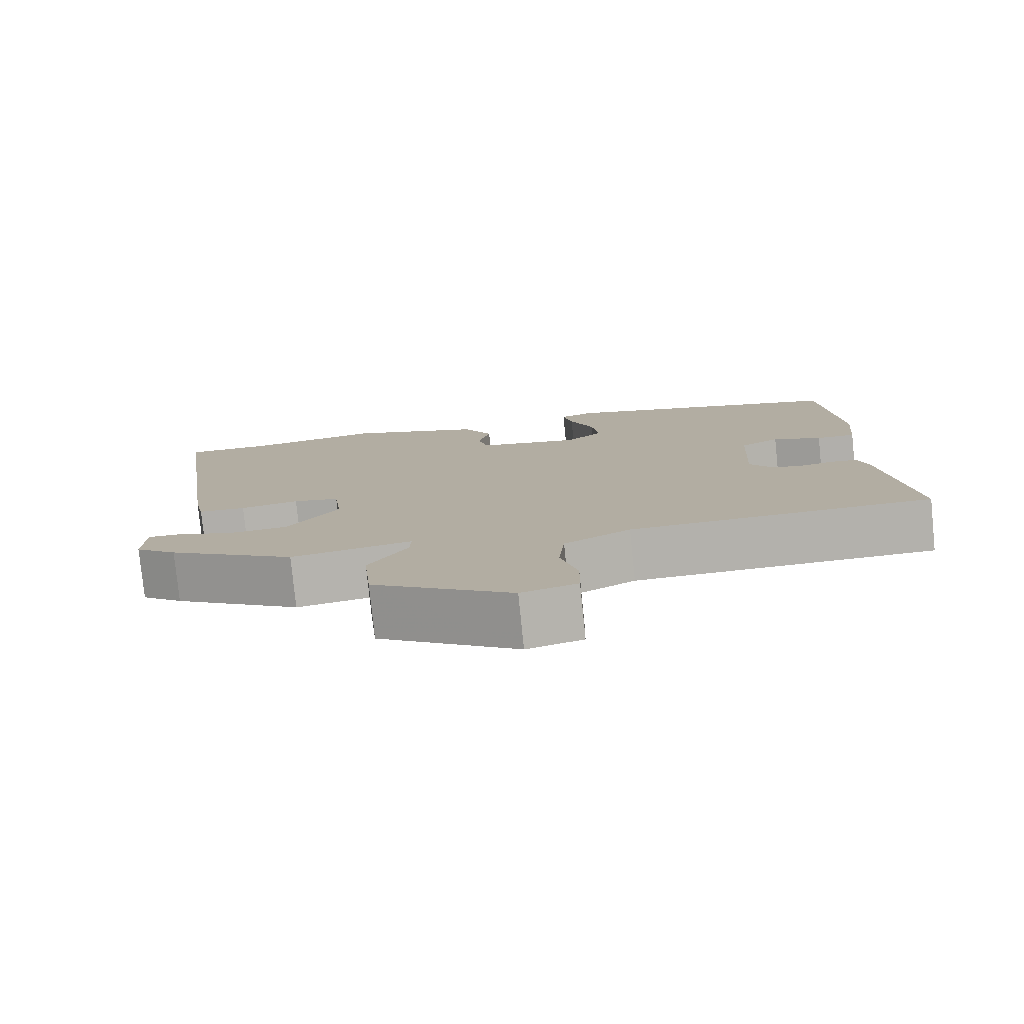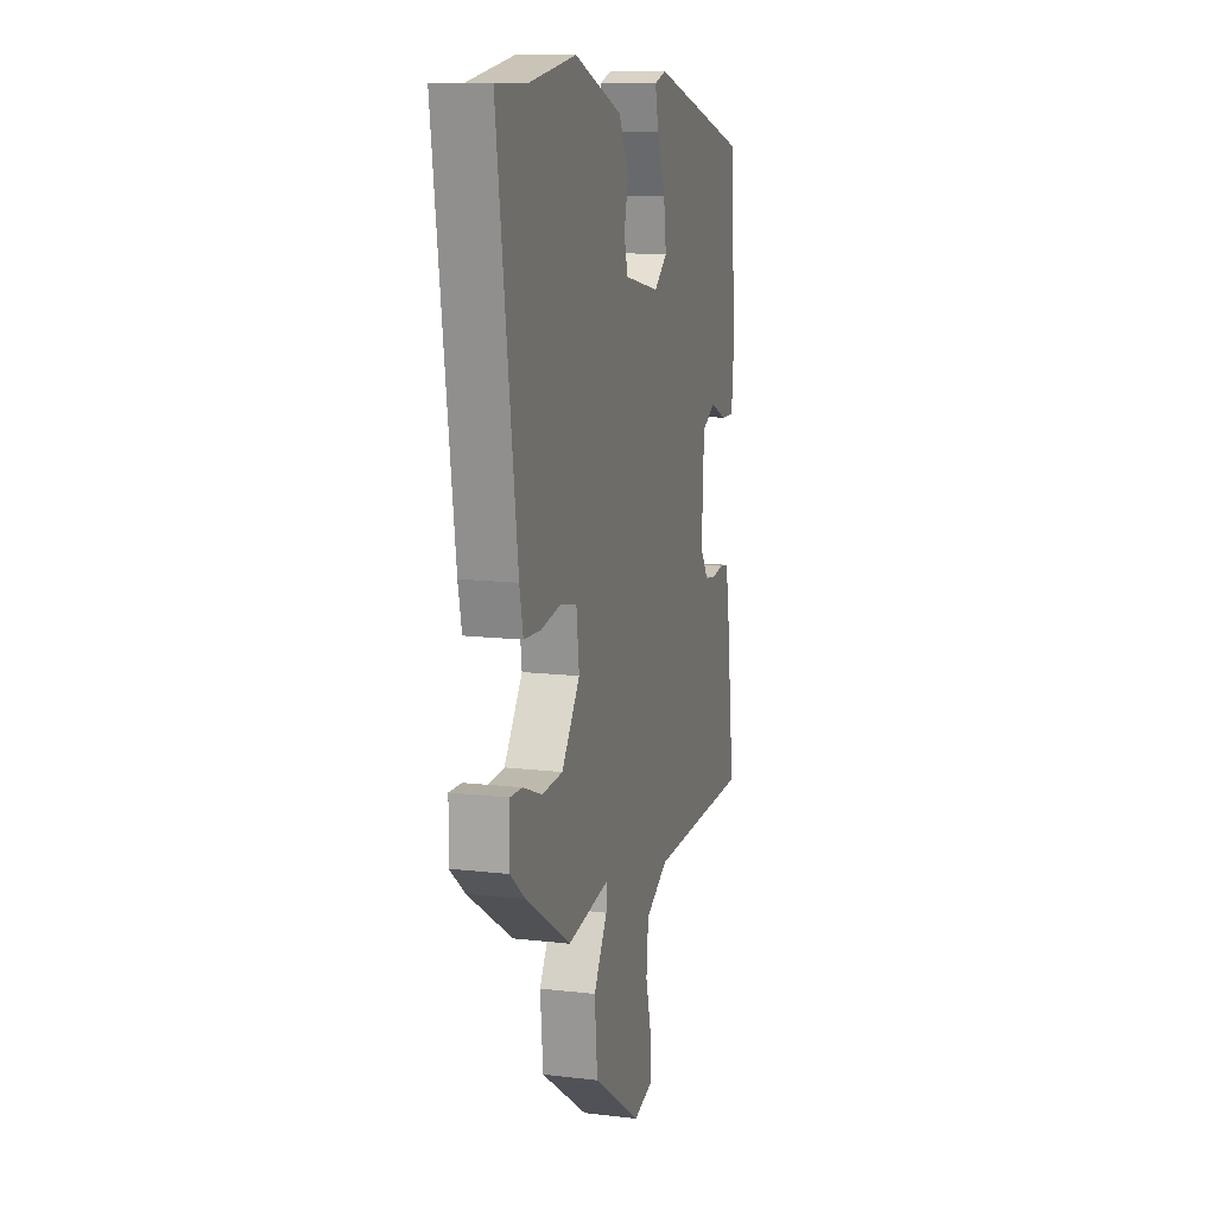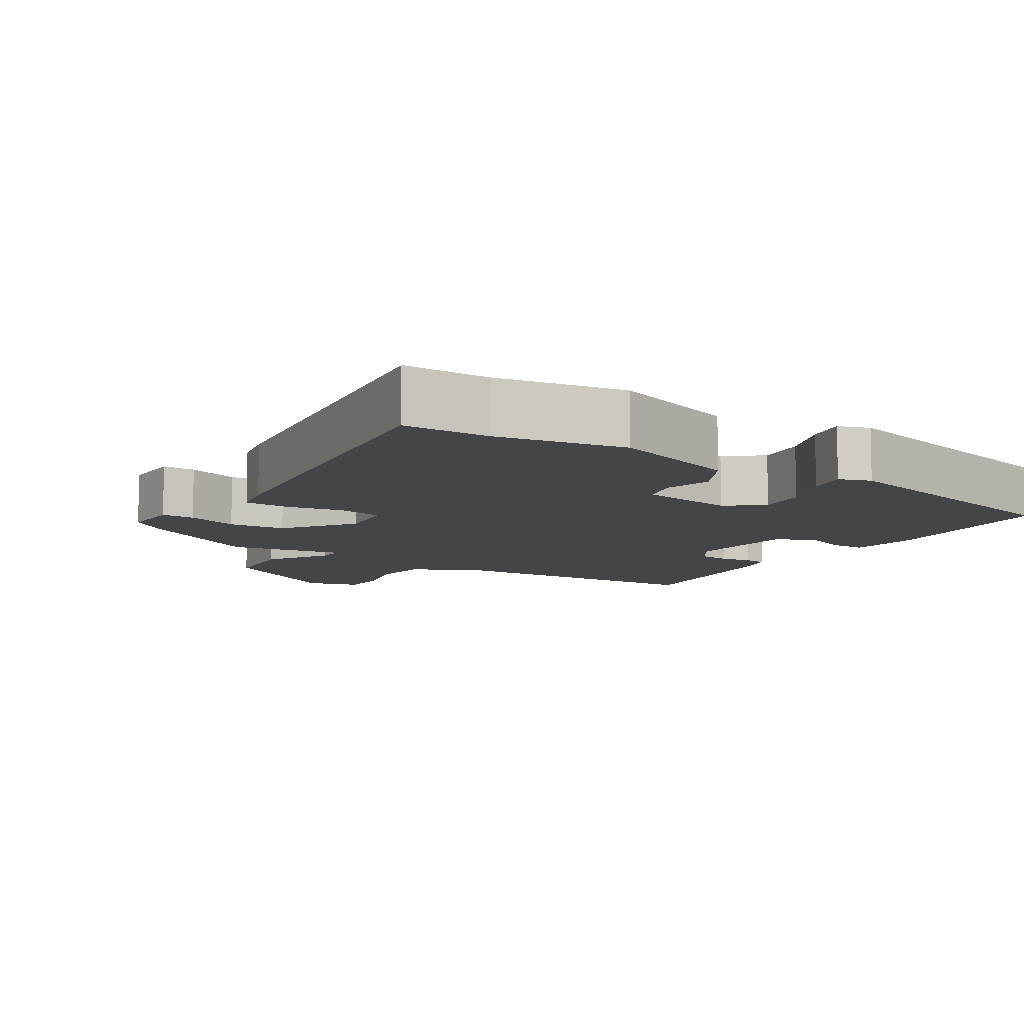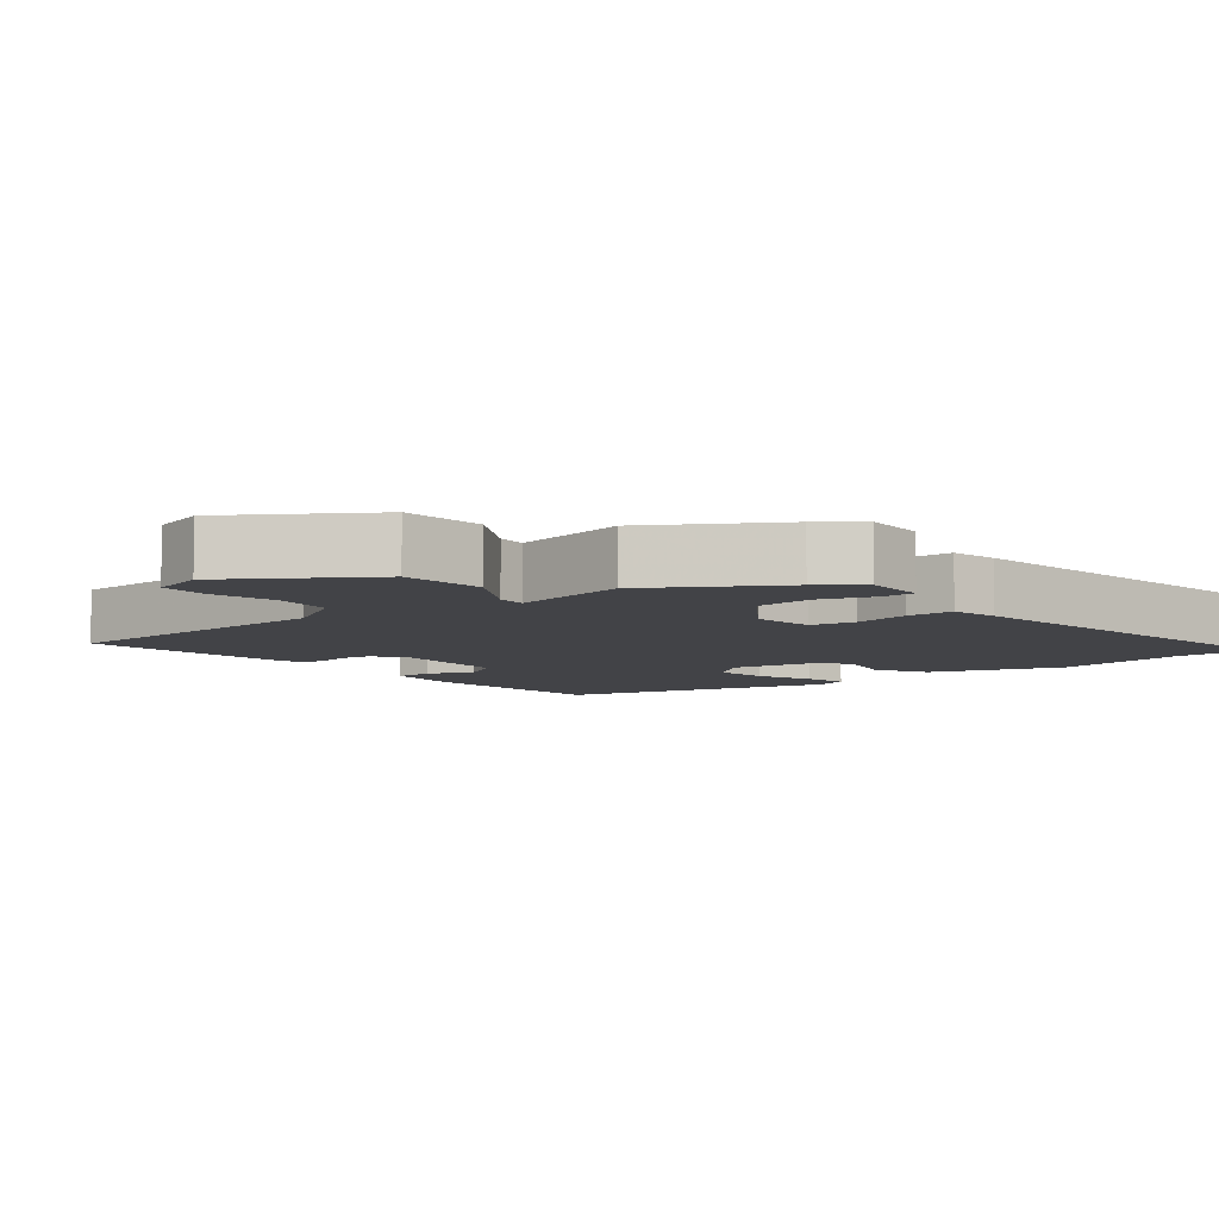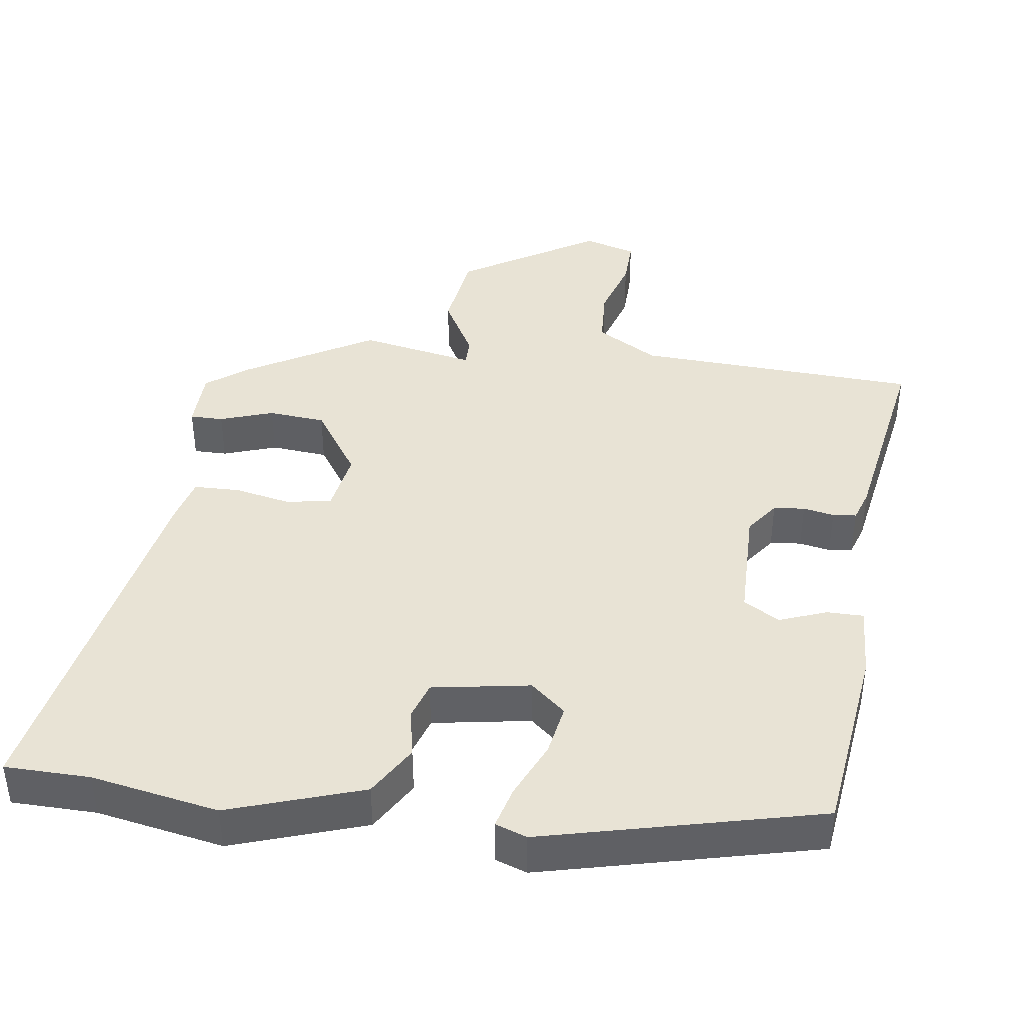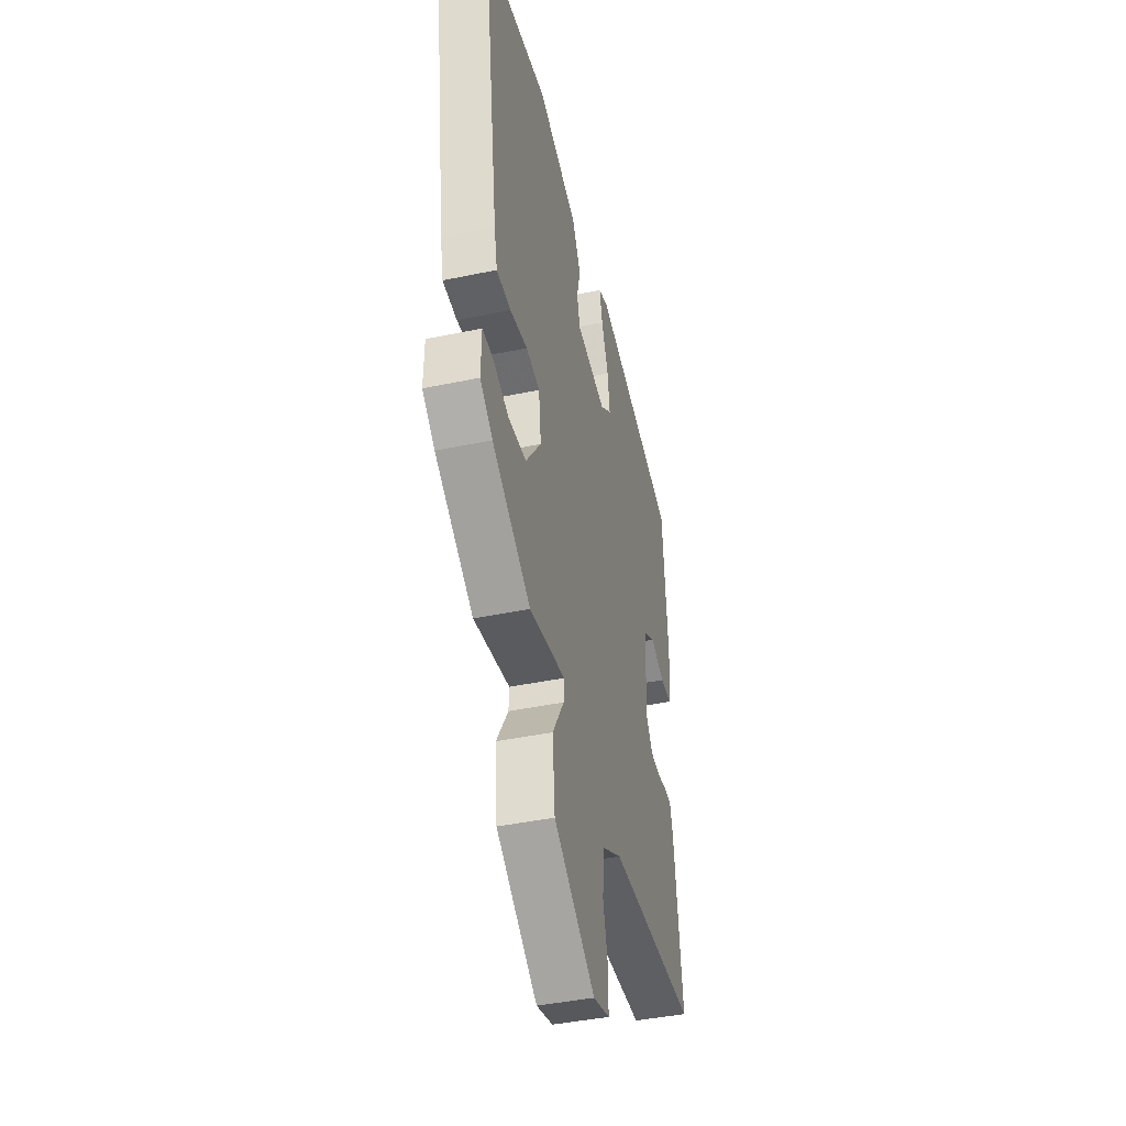
<metadata>
{"format":"obj","ext":"obj","renderer":"f3d","projection":"perspective","resolution":1024,"background":"white","views":[{"elev":-78.9,"azim":5.8,"up":"+Z"},{"elev":12.5,"azim":-74.6,"up":"+Z"},{"elev":-8.9,"azim":-31.9,"up":"+Y"},{"elev":-7.4,"azim":-140.1,"up":"+Y"},{"elev":41.0,"azim":10.3,"up":"+Y"},{"elev":-42.0,"azim":-75.8,"up":"+Z"}]}
</metadata>
<code>
v 0.505 0.07 0.387
v 0.528 0.07 0.112
v 0.518 0.07 0.009
v 0.466 0.07 0.011
v 0.401 0.07 0.039
v 0.349 0.07 0.011
v 0.34 0.07 -0.153
v 0.372 0.07 -0.201
v 0.416 0.07 -0.208
v 0.46 0.07 -0.201
v 0.493 0.07 -0.206
v 0.506 0.07 -0.252
v 0.543 0.07 -0.539
v 0.142 0.07 -0.543
v 0.053 0.07 -0.591
v 0.045 0.07 -0.673
v 0.068 0.07 -0.762
v 0.067 0.07 -0.83
v -0.008 0.07 -0.849
v -0.196 0.07 -0.721
v -0.207 0.07 -0.604
v -0.154 0.07 -0.517
v -0.152 0.07 -0.477
v -0.316 0.07 -0.502
v -0.491 0.07 -0.39
v -0.548 0.07 -0.343
v -0.546 0.07 -0.257
v -0.499 0.07 -0.259
v -0.425 0.07 -0.288
v -0.344 0.07 -0.284
v -0.273 0.07 -0.187
v -0.284 0.07 -0.099
v -0.347 0.07 -0.085
v -0.427 0.07 -0.098
v -0.492 0.07 -0.094
v -0.506 0.07 -0.028
v -0.581 0.07 0.502
v -0.461 0.07 0.499
v -0.28 0.07 0.525
v -0.095 0.07 0.454
v -0.055 0.07 0.38
v -0.072 0.07 0.312
v -0.057 0.07 0.258
v 0.08 0.07 0.229
v 0.131 0.07 0.269
v 0.121 0.07 0.343
v 0.089 0.07 0.424
v 0.076 0.07 0.484
v 0.121 0.07 0.498
v 0.505 0 0.387
v 0.528 0 0.112
v 0.518 0 0.009
v 0.466 0 0.011
v 0.401 0 0.039
v 0.349 0 0.011
v 0.34 0 -0.153
v 0.372 0 -0.201
v 0.416 0 -0.208
v 0.46 0 -0.201
v 0.493 0 -0.206
v 0.506 0 -0.252
v 0.543 0 -0.539
v 0.142 0 -0.543
v 0.053 0 -0.591
v 0.045 0 -0.673
v 0.068 0 -0.762
v 0.067 0 -0.83
v -0.008 0 -0.849
v -0.196 0 -0.721
v -0.207 0 -0.604
v -0.154 0 -0.517
v -0.152 0 -0.477
v -0.316 0 -0.502
v -0.491 0 -0.39
v -0.548 0 -0.343
v -0.546 0 -0.257
v -0.499 0 -0.259
v -0.425 0 -0.288
v -0.344 0 -0.284
v -0.273 0 -0.187
v -0.284 0 -0.099
v -0.347 0 -0.085
v -0.427 0 -0.098
v -0.492 0 -0.094
v -0.506 0 -0.028
v -0.581 0 0.502
v -0.461 0 0.499
v -0.28 0 0.525
v -0.095 0 0.454
v -0.055 0 0.38
v -0.072 0 0.312
v -0.057 0 0.258
v 0.08 0 0.229
v 0.131 0 0.269
v 0.121 0 0.343
v 0.089 0 0.424
v 0.076 0 0.484
v 0.121 0 0.498
f 46 47 48 49
f 45 46 49 1
f 44 45 1 2
f 43 44 2 3
f 39 40 41 42
f 38 39 42 43
f 37 38 43
f 36 37 43
f 33 34 35 36
f 32 33 36 43
f 31 32 43
f 26 27 28 29
f 26 29 30
f 23 24 25 26
f 23 26 30
f 19 20 21 22
f 19 22 23
f 16 17 18 19
f 15 16 19 23
f 14 15 23 30
f 9 10 11 12
f 8 9 12 13
f 7 8 13 14
f 43 3 4 5
f 31 43 5 6
f 14 30 31
f 6 7 14 31
f 98 97 96 95
f 50 98 95 94
f 51 50 94 93
f 52 51 93 92
f 91 90 89 88
f 92 91 88 87
f 92 87 86
f 92 86 85
f 85 84 83 82
f 92 85 82 81
f 92 81 80
f 78 77 76 75
f 79 78 75
f 75 74 73 72
f 79 75 72
f 71 70 69 68
f 72 71 68
f 68 67 66 65
f 72 68 65 64
f 79 72 64 63
f 61 60 59 58
f 62 61 58 57
f 63 62 57 56
f 54 53 52 92
f 55 54 92 80
f 80 79 63
f 80 63 56 55
f 1 50 51 2
f 2 51 52 3
f 3 52 53 4
f 4 53 54 5
f 5 54 55 6
f 6 55 56 7
f 7 56 57 8
f 8 57 58 9
f 9 58 59 10
f 10 59 60 11
f 11 60 61 12
f 12 61 62 13
f 13 62 63 14
f 14 63 64 15
f 15 64 65 16
f 16 65 66 17
f 17 66 67 18
f 18 67 68 19
f 19 68 69 20
f 20 69 70 21
f 21 70 71 22
f 22 71 72 23
f 23 72 73 24
f 24 73 74 25
f 25 74 75 26
f 26 75 76 27
f 27 76 77 28
f 28 77 78 29
f 29 78 79 30
f 30 79 80 31
f 31 80 81 32
f 32 81 82 33
f 33 82 83 34
f 34 83 84 35
f 35 84 85 36
f 36 85 86 37
f 37 86 87 38
f 38 87 88 39
f 39 88 89 40
f 40 89 90 41
f 41 90 91 42
f 42 91 92 43
f 43 92 93 44
f 44 93 94 45
f 45 94 95 46
f 46 95 96 47
f 47 96 97 48
f 48 97 98 49
f 49 98 50 1

</code>
